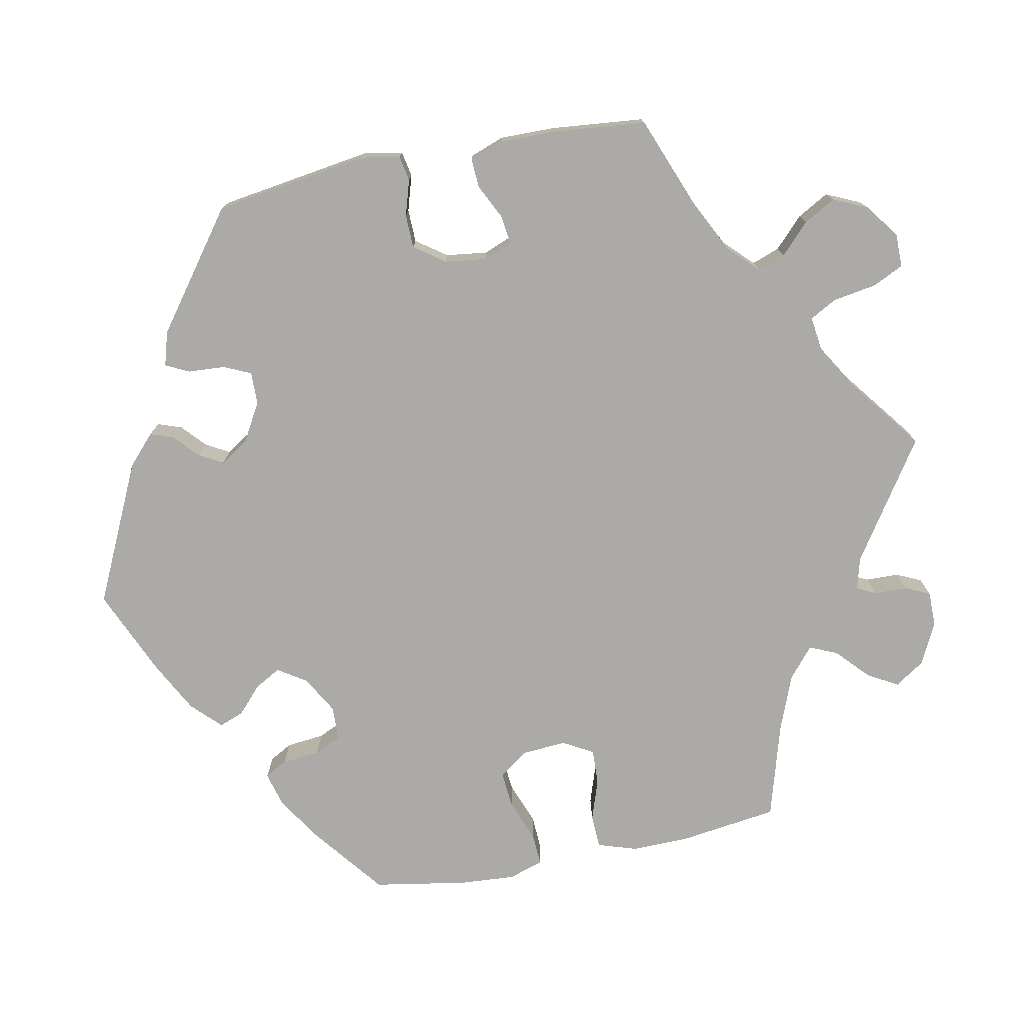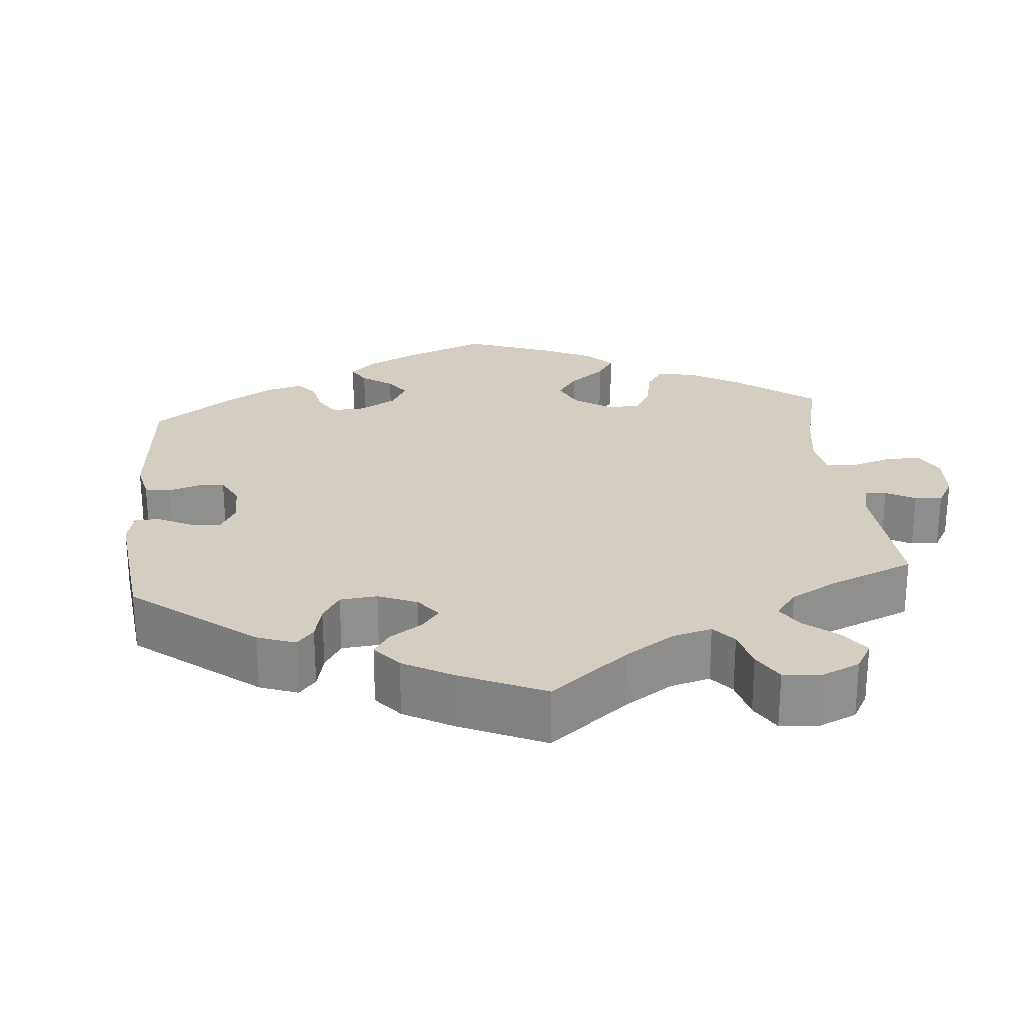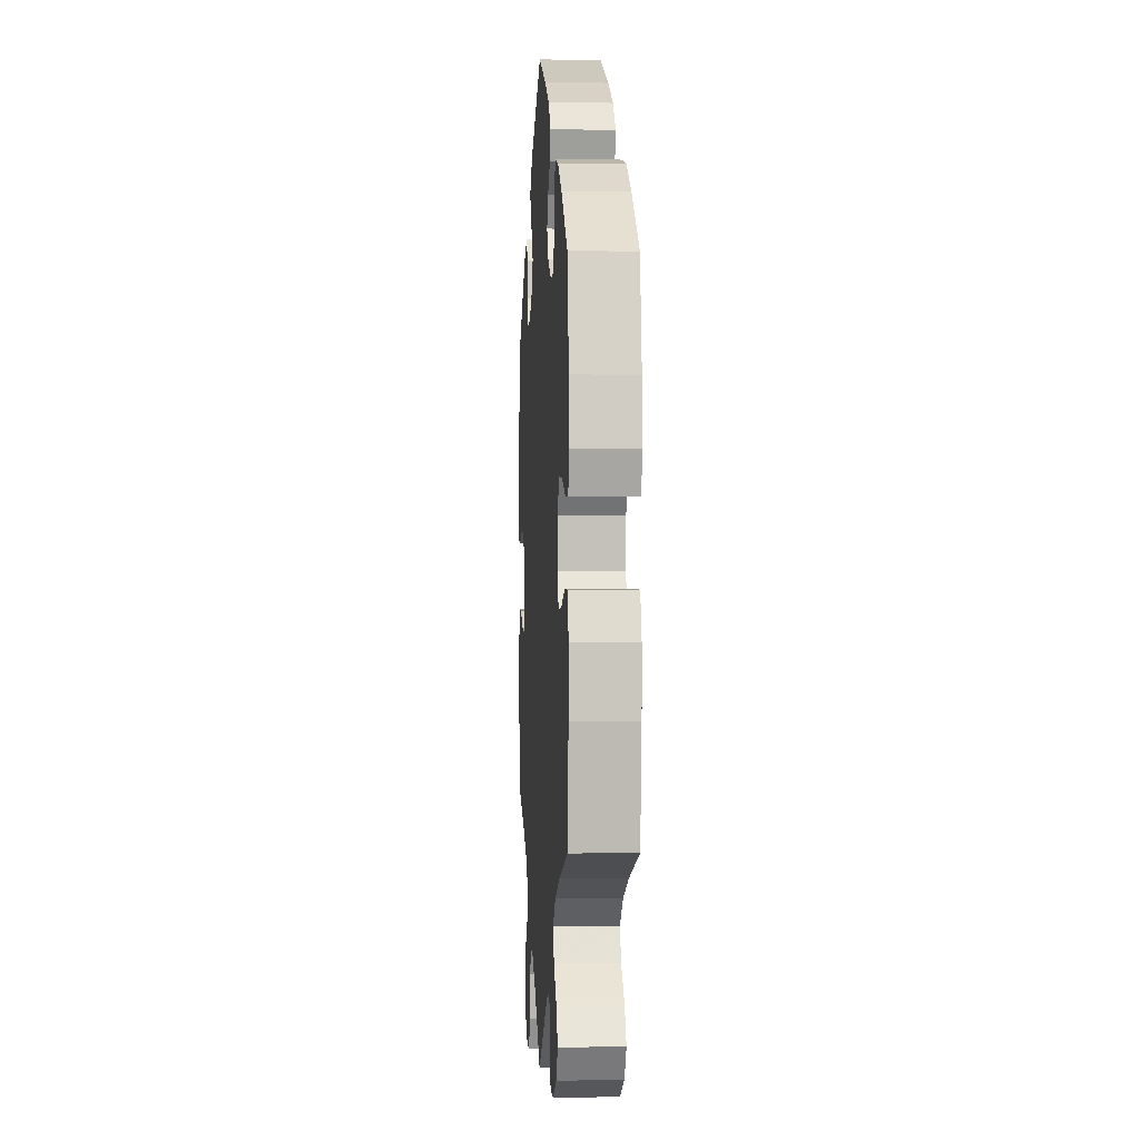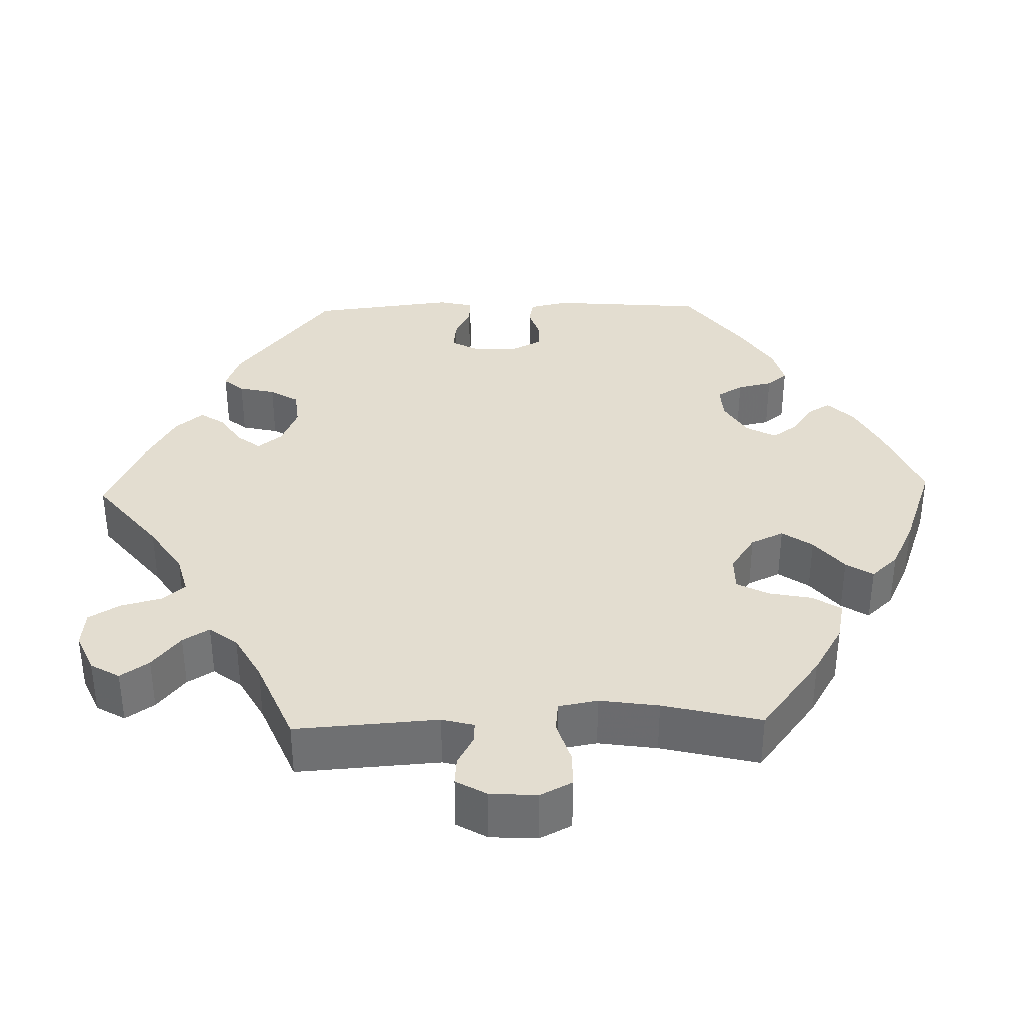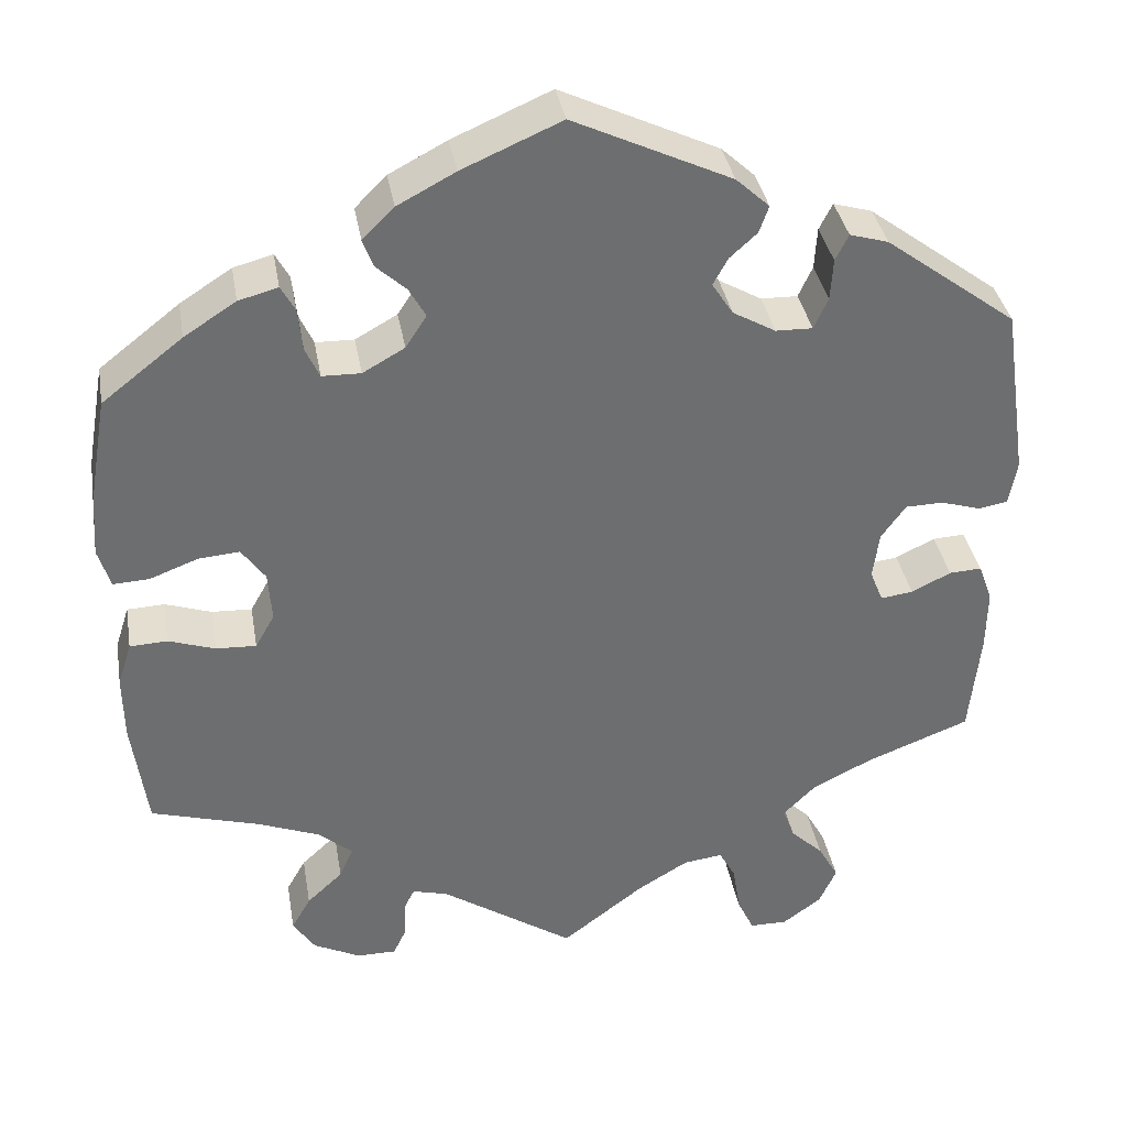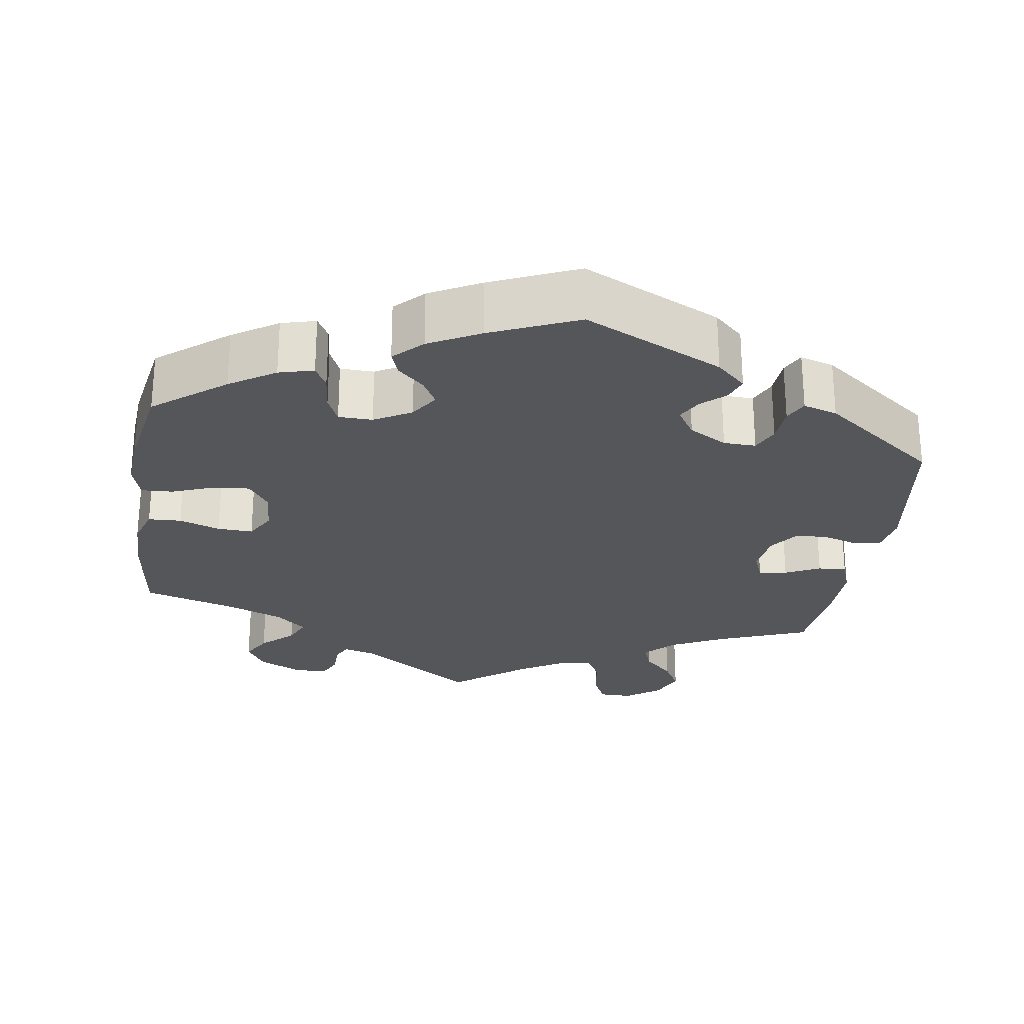
<metadata>
{"format":"obj","ext":"obj","renderer":"f3d","projection":"perspective","resolution":1024,"background":"white","views":[{"elev":-76.1,"azim":101.3,"up":"+Y"},{"elev":25.0,"azim":114.7,"up":"+Y"},{"elev":-1.0,"azim":-93.7,"up":"+Z"},{"elev":35.6,"azim":-151.6,"up":"+Y"},{"elev":36.3,"azim":-9.8,"up":"+Z"},{"elev":-26.1,"azim":-8.7,"up":"+Y"}]}
</metadata>
<code>
v 0.179 0.07 0.493
v 0.217 0.07 0.458
v 0.206 0.07 0.427
v 0.175 0.07 0.399
v 0.158 0.07 0.368
v 0.182 0.07 0.331
v 0.231 0.07 0.303
v 0.273 0.07 0.302
v 0.289 0.07 0.337
v 0.292 0.07 0.385
v 0.307 0.07 0.415
v 0.351 0.07 0.402
v 0.501 0.07 0.29
v 0.53 0.07 0.092
v 0.521 0.07 0.041
v 0.488 0.07 0.035
v 0.442 0.07 0.049
v 0.399 0.07 0.048
v 0.371 0.07 0.009
v 0.364 0.07 -0.045
v 0.379 0.07 -0.082
v 0.416 0.07 -0.077
v 0.461 0.07 -0.055
v 0.498 0.07 -0.053
v 0.514 0.07 -0.097
v 0.513 0.07 -0.169
v 0.501 0.07 -0.289
v 0.382 0.07 -0.335
v 0.314 0.07 -0.369
v 0.277 0.07 -0.406
v 0.29 0.07 -0.442
v 0.328 0.07 -0.479
v 0.351 0.07 -0.52
v 0.331 0.07 -0.564
v 0.287 0.07 -0.596
v 0.244 0.07 -0.596
v 0.225 0.07 -0.556
v 0.216 0.07 -0.5
v 0.197 0.07 -0.465
v 0.152 0.07 -0.471
v 0.094 0.07 -0.506
v 0 0.07 -0.578
v -0.152 0.07 -0.476
v -0.193 0.07 -0.465
v -0.205 0.07 -0.489
v -0.206 0.07 -0.532
v -0.221 0.07 -0.564
v -0.266 0.07 -0.564
v -0.32 0.07 -0.537
v -0.345 0.07 -0.499
v -0.323 0.07 -0.46
v -0.282 0.07 -0.422
v -0.266 0.07 -0.386
v -0.305 0.07 -0.353
v -0.376 0.07 -0.325
v -0.5 0.07 -0.289
v -0.517 0.07 -0.162
v -0.518 0.07 -0.087
v -0.502 0.07 -0.037
v -0.459 0.07 -0.035
v -0.406 0.07 -0.053
v -0.36 0.07 -0.055
v -0.338 0.07 -0.016
v -0.342 0.07 0.041
v -0.369 0.07 0.079
v -0.416 0.07 0.075
v -0.471 0.07 0.054
v -0.512 0.07 0.052
v -0.526 0.07 0.097
v -0.521 0.07 0.168
v -0.5 0.07 0.289
v -0.408 0.07 0.361
v -0.349 0.07 0.399
v -0.304 0.07 0.411
v -0.288 0.07 0.382
v -0.283 0.07 0.333
v -0.267 0.07 0.298
v -0.223 0.07 0.297
v -0.175 0.07 0.324
v -0.151 0.07 0.361
v -0.17 0.07 0.395
v -0.204 0.07 0.426
v -0.216 0.07 0.458
v -0.18 0.07 0.494
v -0.114 0.07 0.529
v -0.001 0.07 0.578
v 0.179 0 0.493
v 0.217 0 0.458
v 0.206 0 0.427
v 0.175 0 0.399
v 0.158 0 0.368
v 0.182 0 0.331
v 0.231 0 0.303
v 0.273 0 0.302
v 0.289 0 0.337
v 0.292 0 0.385
v 0.307 0 0.415
v 0.351 0 0.402
v 0.501 0 0.29
v 0.53 0 0.092
v 0.521 0 0.041
v 0.488 0 0.035
v 0.442 0 0.049
v 0.399 0 0.048
v 0.371 0 0.009
v 0.364 0 -0.045
v 0.379 0 -0.082
v 0.416 0 -0.077
v 0.461 0 -0.055
v 0.498 0 -0.053
v 0.514 0 -0.097
v 0.513 0 -0.169
v 0.501 0 -0.289
v 0.382 0 -0.335
v 0.314 0 -0.369
v 0.277 0 -0.406
v 0.29 0 -0.442
v 0.328 0 -0.479
v 0.351 0 -0.52
v 0.331 0 -0.564
v 0.287 0 -0.596
v 0.244 0 -0.596
v 0.225 0 -0.556
v 0.216 0 -0.5
v 0.197 0 -0.465
v 0.152 0 -0.471
v 0.094 0 -0.506
v 0 0 -0.578
v -0.152 0 -0.476
v -0.193 0 -0.465
v -0.205 0 -0.489
v -0.206 0 -0.532
v -0.221 0 -0.564
v -0.266 0 -0.564
v -0.32 0 -0.537
v -0.345 0 -0.499
v -0.323 0 -0.46
v -0.282 0 -0.422
v -0.266 0 -0.386
v -0.305 0 -0.353
v -0.376 0 -0.325
v -0.5 0 -0.289
v -0.517 0 -0.162
v -0.518 0 -0.087
v -0.502 0 -0.037
v -0.459 0 -0.035
v -0.406 0 -0.053
v -0.36 0 -0.055
v -0.338 0 -0.016
v -0.342 0 0.041
v -0.369 0 0.079
v -0.416 0 0.075
v -0.471 0 0.054
v -0.512 0 0.052
v -0.526 0 0.097
v -0.521 0 0.168
v -0.5 0 0.289
v -0.408 0 0.361
v -0.349 0 0.399
v -0.304 0 0.411
v -0.288 0 0.382
v -0.283 0 0.333
v -0.267 0 0.298
v -0.223 0 0.297
v -0.175 0 0.324
v -0.151 0 0.361
v -0.17 0 0.395
v -0.204 0 0.426
v -0.216 0 0.458
v -0.18 0 0.494
v -0.114 0 0.529
v -0.001 0 0.578
f 81 82 83 84
f 80 81 84 85
f 73 74 75 76
f 73 76 77
f 72 73 77
f 71 72 77
f 70 71 77 78
f 66 67 68 69
f 65 66 69 70
f 58 59 60 61
f 58 61 62
f 55 56 57 58
f 54 55 58 62
f 53 54 62 63
f 49 50 51 52
f 49 52 53
f 48 49 53
f 45 46 47 48
f 44 45 48 53
f 43 44 53 63
f 41 42 43 63
f 35 36 37 38
f 35 38 39
f 34 35 39
f 31 32 33 34
f 30 31 34 39
f 29 30 39 40
f 25 26 27 28
f 25 28 29
f 22 23 24 25
f 21 22 25 29
f 20 21 29 40
f 14 15 16 17
f 14 17 18
f 13 14 18
f 12 13 18 19
f 9 10 11 12
f 8 9 12 19
f 1 2 3 4
f 1 4 5
f 80 85 86 1
f 65 70 78
f 64 65 78 79
f 7 8 19 20
f 6 7 20 40
f 5 6 40 41
f 80 1 5
f 63 64 79 80
f 5 41 63 80
f 170 169 168 167
f 171 170 167 166
f 162 161 160 159
f 163 162 159
f 163 159 158
f 163 158 157
f 164 163 157 156
f 155 154 153 152
f 156 155 152 151
f 147 146 145 144
f 148 147 144
f 144 143 142 141
f 148 144 141 140
f 149 148 140 139
f 138 137 136 135
f 139 138 135
f 139 135 134
f 134 133 132 131
f 139 134 131 130
f 149 139 130 129
f 149 129 128 127
f 124 123 122 121
f 125 124 121
f 125 121 120
f 120 119 118 117
f 125 120 117 116
f 126 125 116 115
f 114 113 112 111
f 115 114 111
f 111 110 109 108
f 115 111 108 107
f 126 115 107 106
f 103 102 101 100
f 104 103 100
f 104 100 99
f 105 104 99 98
f 98 97 96 95
f 105 98 95 94
f 90 89 88 87
f 91 90 87
f 87 172 171 166
f 164 156 151
f 165 164 151 150
f 106 105 94 93
f 126 106 93 92
f 127 126 92 91
f 91 87 166
f 166 165 150 149
f 166 149 127 91
f 1 87 88 2
f 2 88 89 3
f 3 89 90 4
f 4 90 91 5
f 5 91 92 6
f 6 92 93 7
f 7 93 94 8
f 8 94 95 9
f 9 95 96 10
f 10 96 97 11
f 11 97 98 12
f 12 98 99 13
f 13 99 100 14
f 14 100 101 15
f 15 101 102 16
f 16 102 103 17
f 17 103 104 18
f 18 104 105 19
f 19 105 106 20
f 20 106 107 21
f 21 107 108 22
f 22 108 109 23
f 23 109 110 24
f 24 110 111 25
f 25 111 112 26
f 26 112 113 27
f 27 113 114 28
f 28 114 115 29
f 29 115 116 30
f 30 116 117 31
f 31 117 118 32
f 32 118 119 33
f 33 119 120 34
f 34 120 121 35
f 35 121 122 36
f 36 122 123 37
f 37 123 124 38
f 38 124 125 39
f 39 125 126 40
f 40 126 127 41
f 41 127 128 42
f 42 128 129 43
f 43 129 130 44
f 44 130 131 45
f 45 131 132 46
f 46 132 133 47
f 47 133 134 48
f 48 134 135 49
f 49 135 136 50
f 50 136 137 51
f 51 137 138 52
f 52 138 139 53
f 53 139 140 54
f 54 140 141 55
f 55 141 142 56
f 56 142 143 57
f 57 143 144 58
f 58 144 145 59
f 59 145 146 60
f 60 146 147 61
f 61 147 148 62
f 62 148 149 63
f 63 149 150 64
f 64 150 151 65
f 65 151 152 66
f 66 152 153 67
f 67 153 154 68
f 68 154 155 69
f 69 155 156 70
f 70 156 157 71
f 71 157 158 72
f 72 158 159 73
f 73 159 160 74
f 74 160 161 75
f 75 161 162 76
f 76 162 163 77
f 77 163 164 78
f 78 164 165 79
f 79 165 166 80
f 80 166 167 81
f 81 167 168 82
f 82 168 169 83
f 83 169 170 84
f 84 170 171 85
f 85 171 172 86
f 86 172 87 1

</code>
